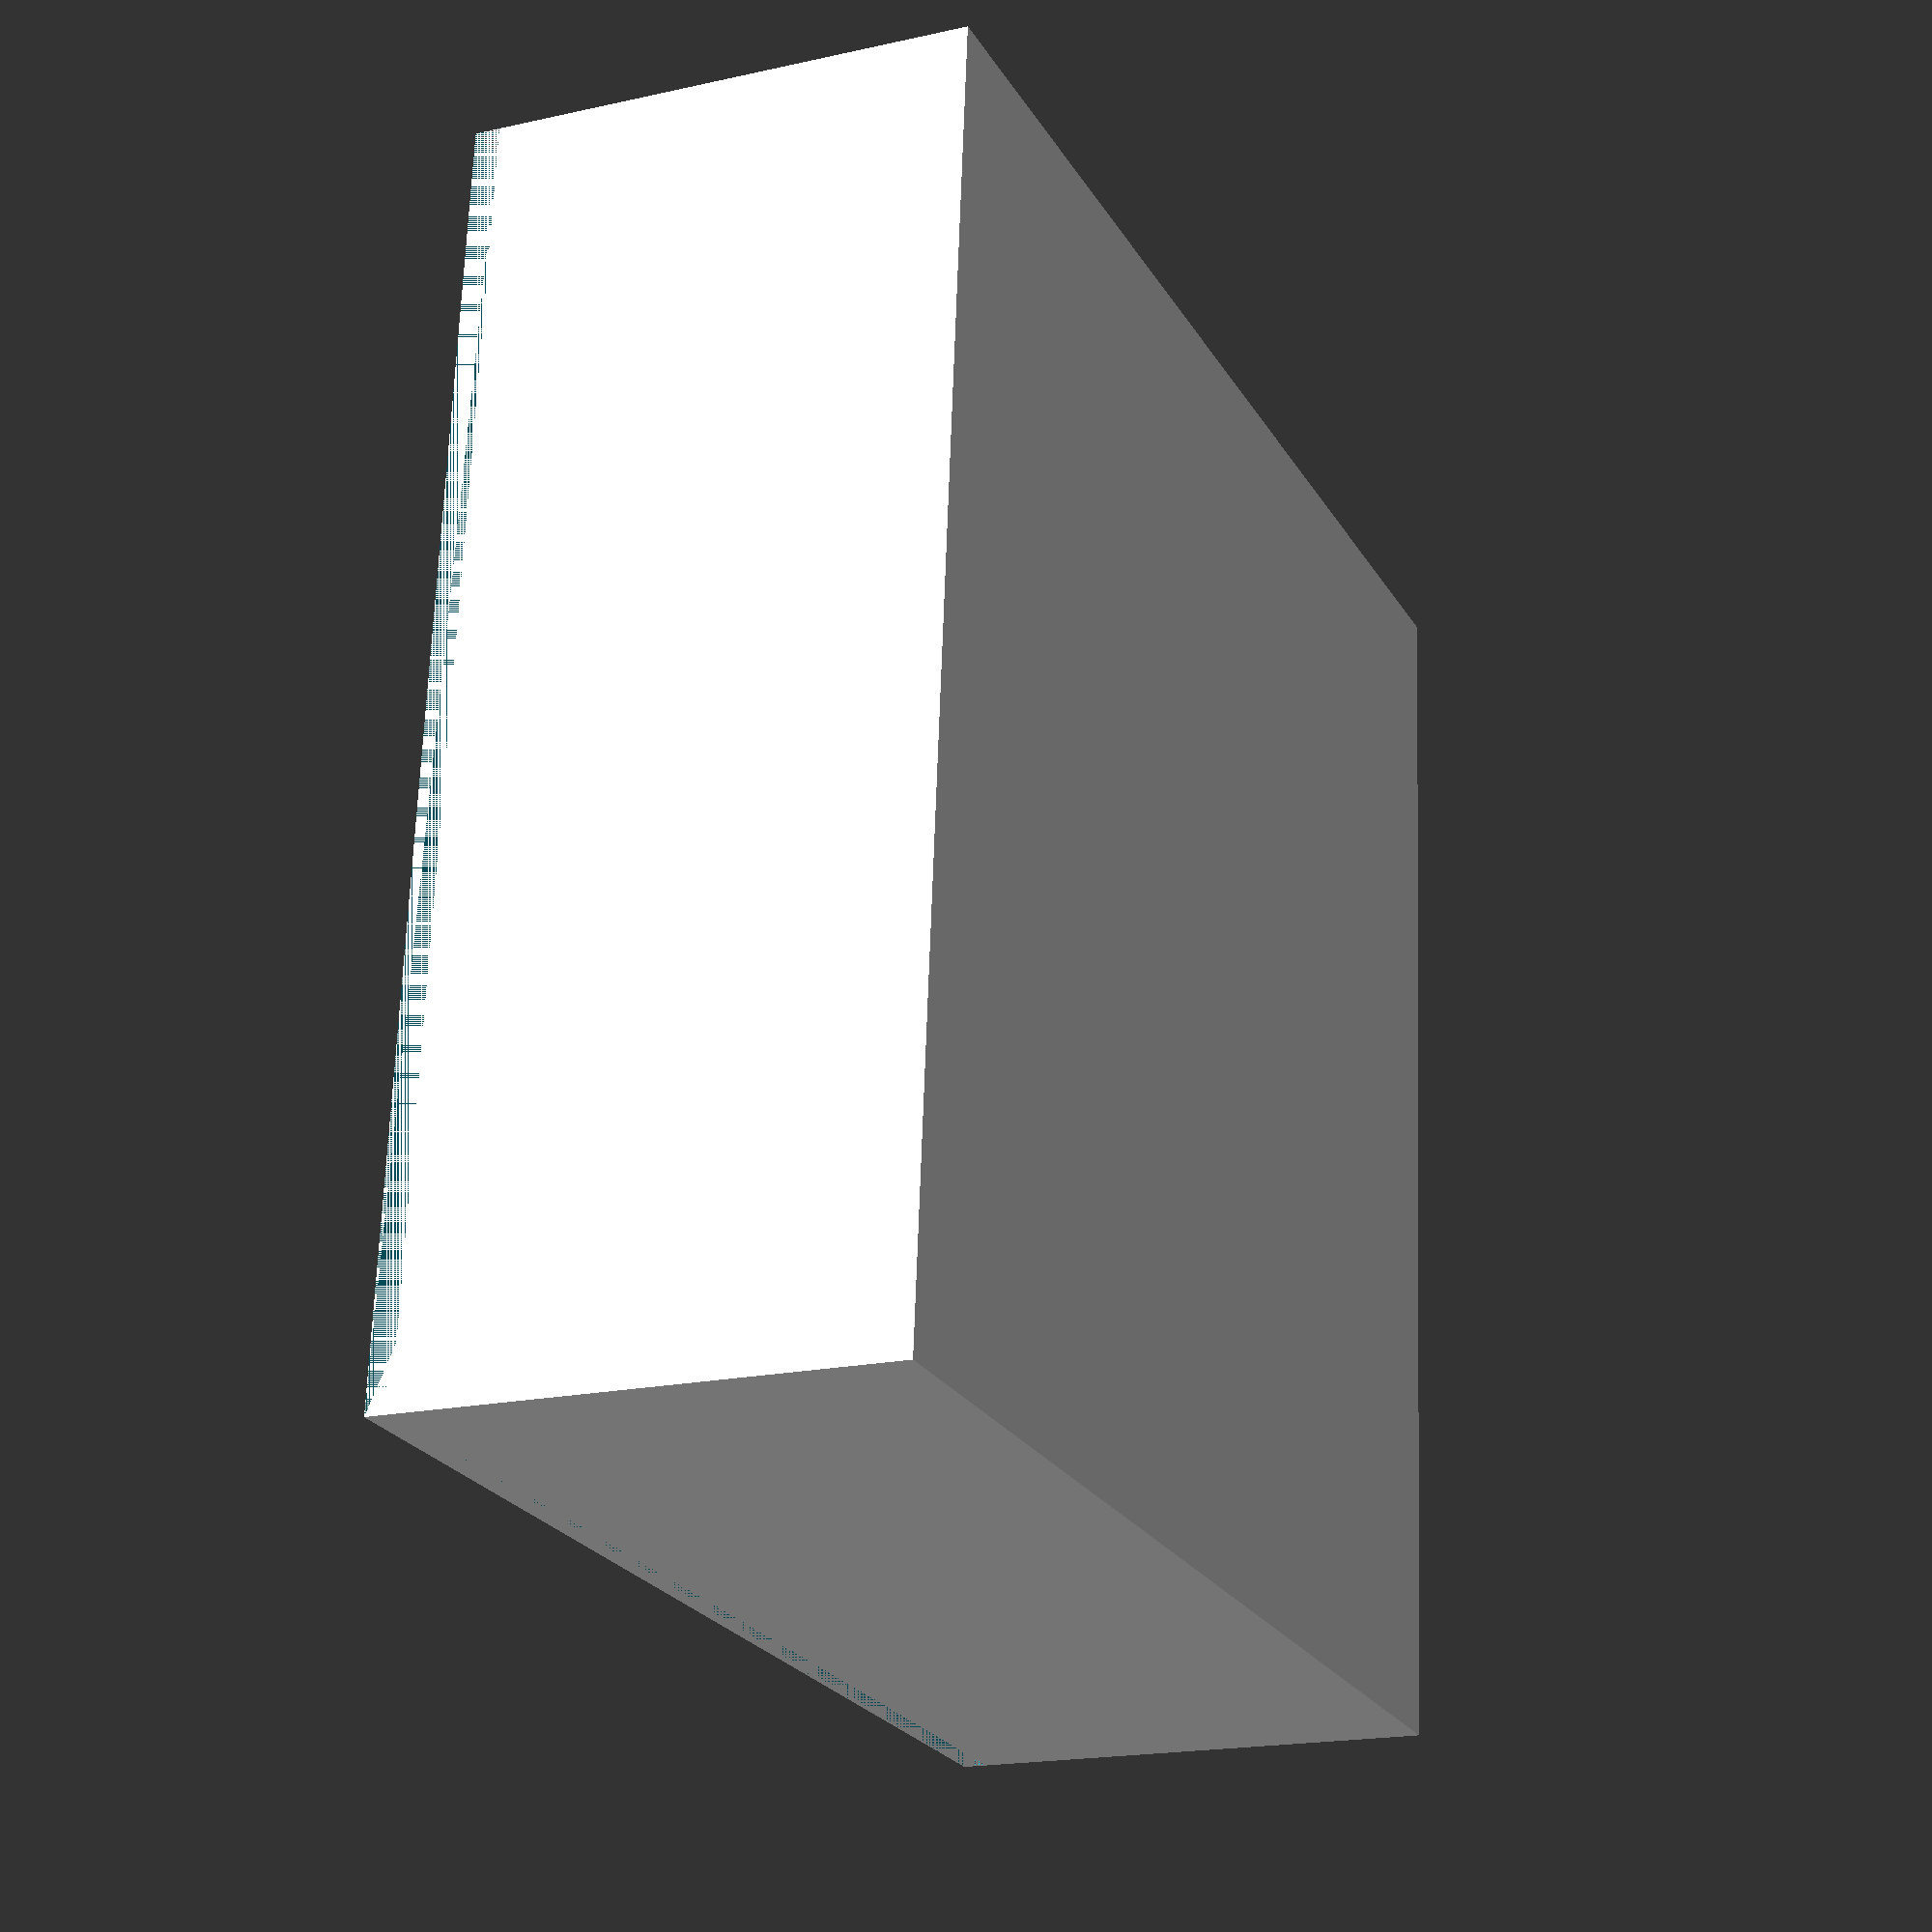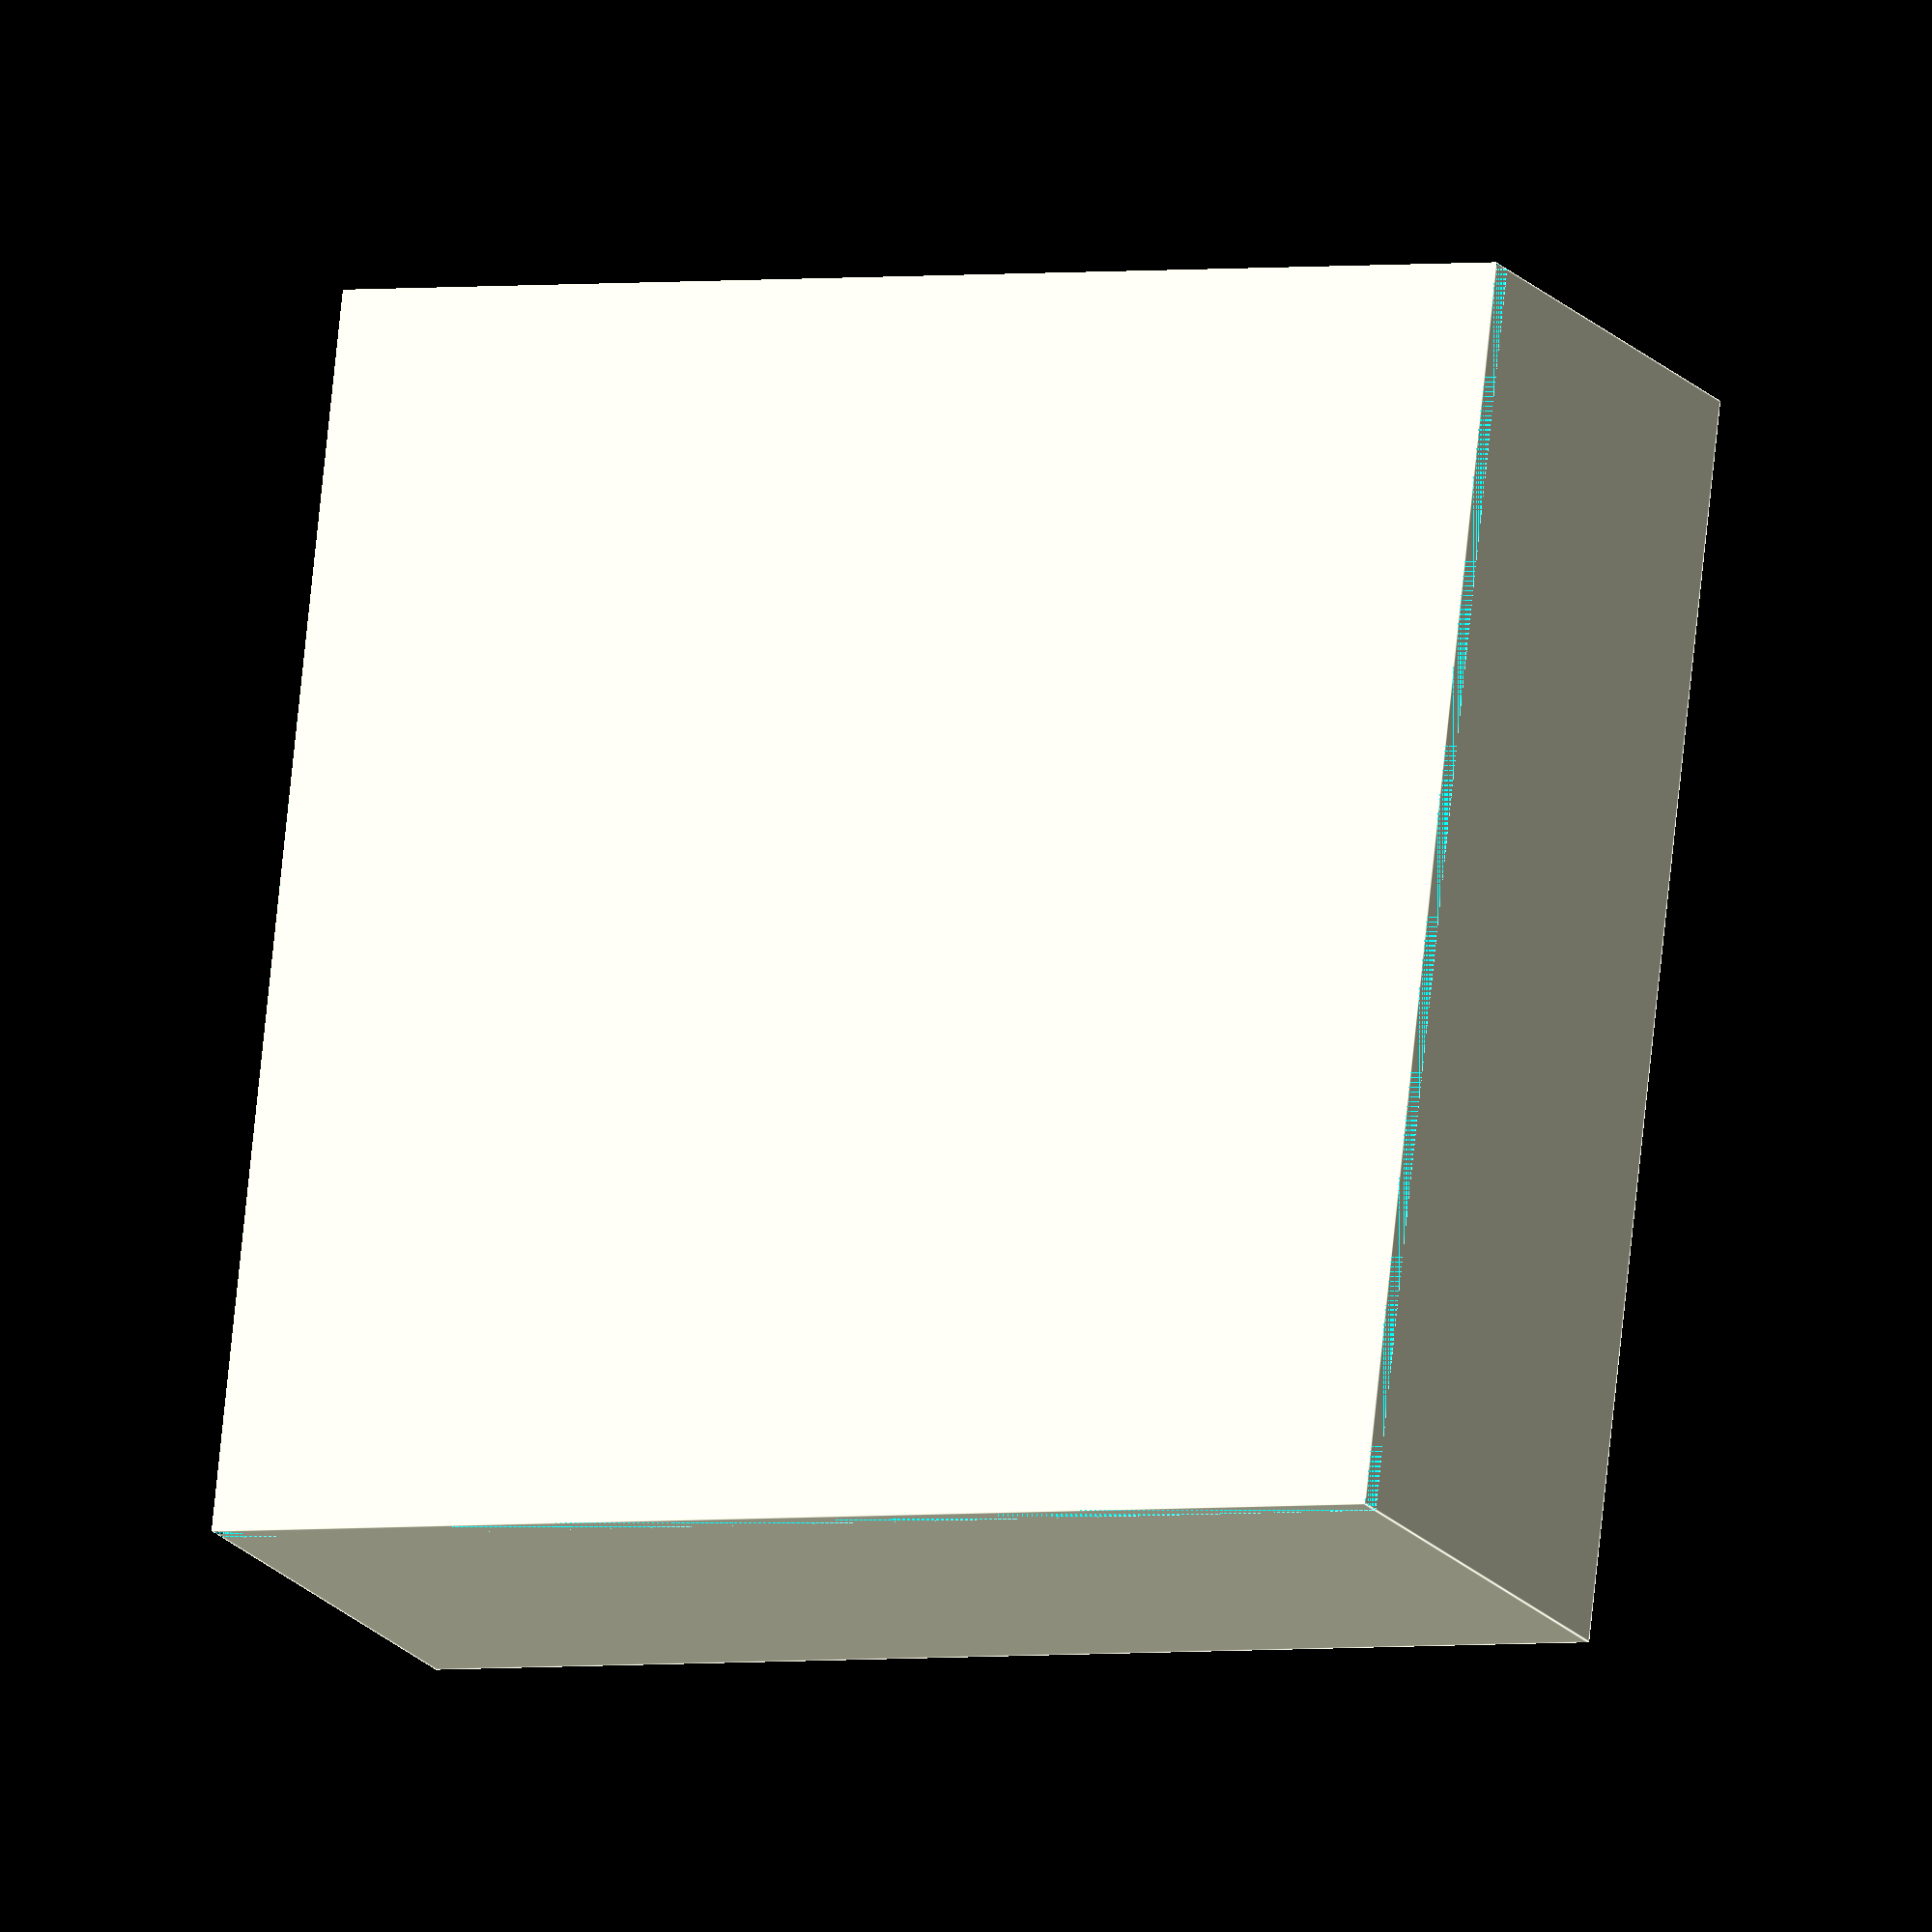
<openscad>

module example001()
{
	difference(){
		cube([5,5,2]);
		translate(0,1.5,0);
	 	cube([5,5,0.1]);
	}
}
example001();
</openscad>
<views>
elev=198.4 azim=185.0 roll=246.4 proj=p view=wireframe
elev=197.4 azim=353.5 roll=334.2 proj=o view=edges
</views>
